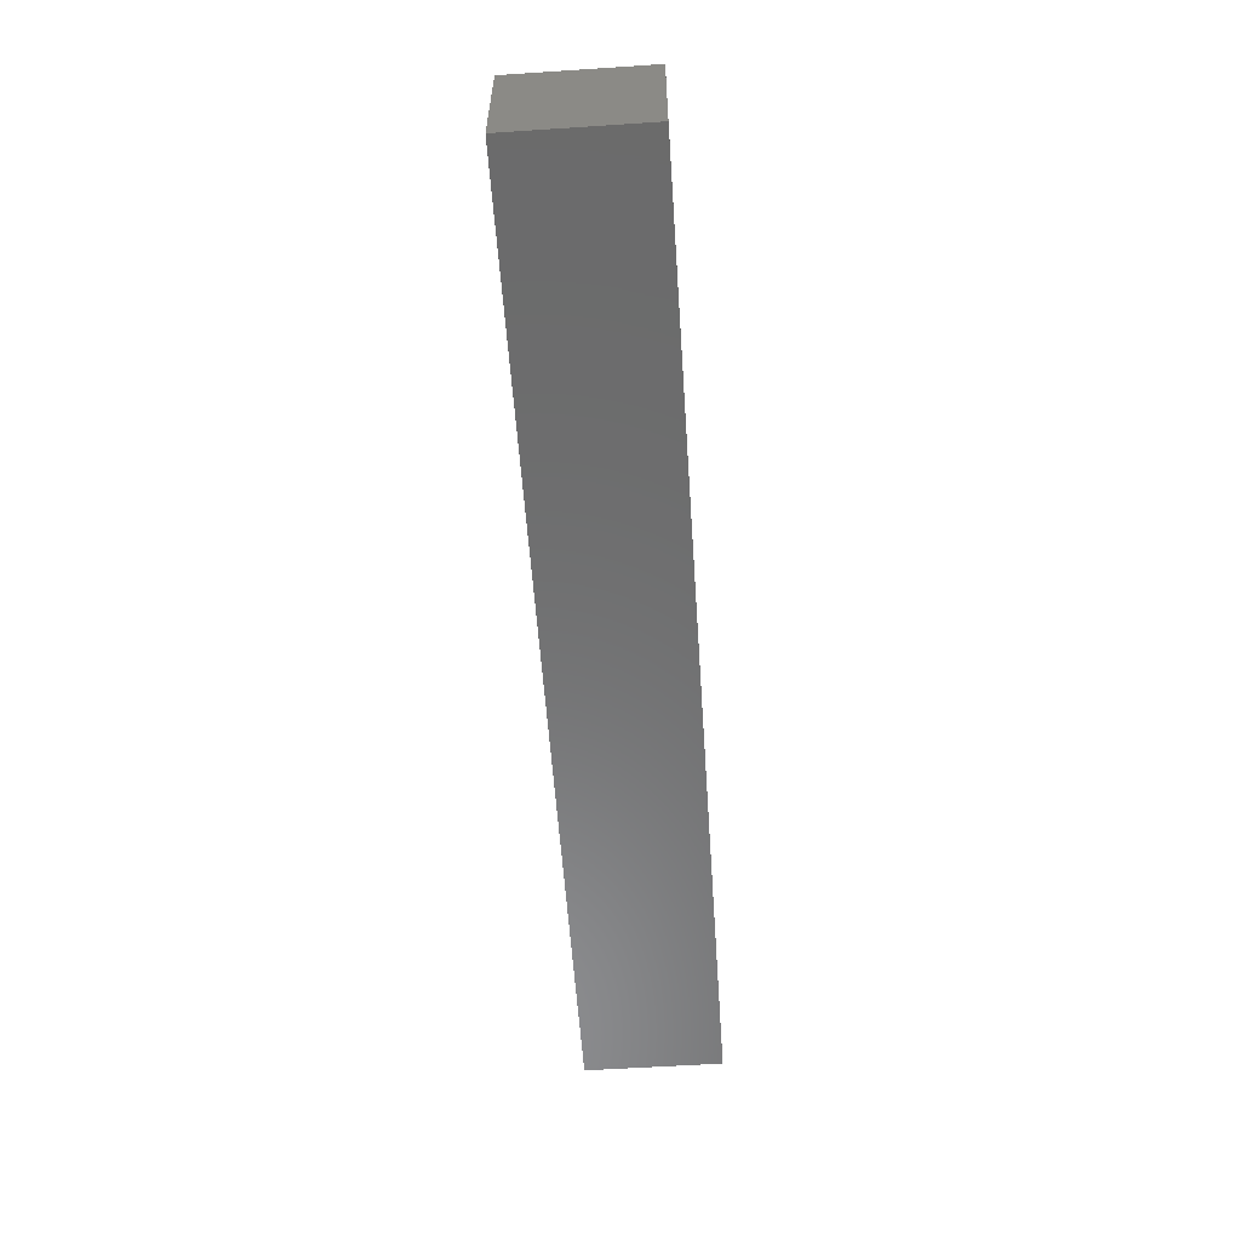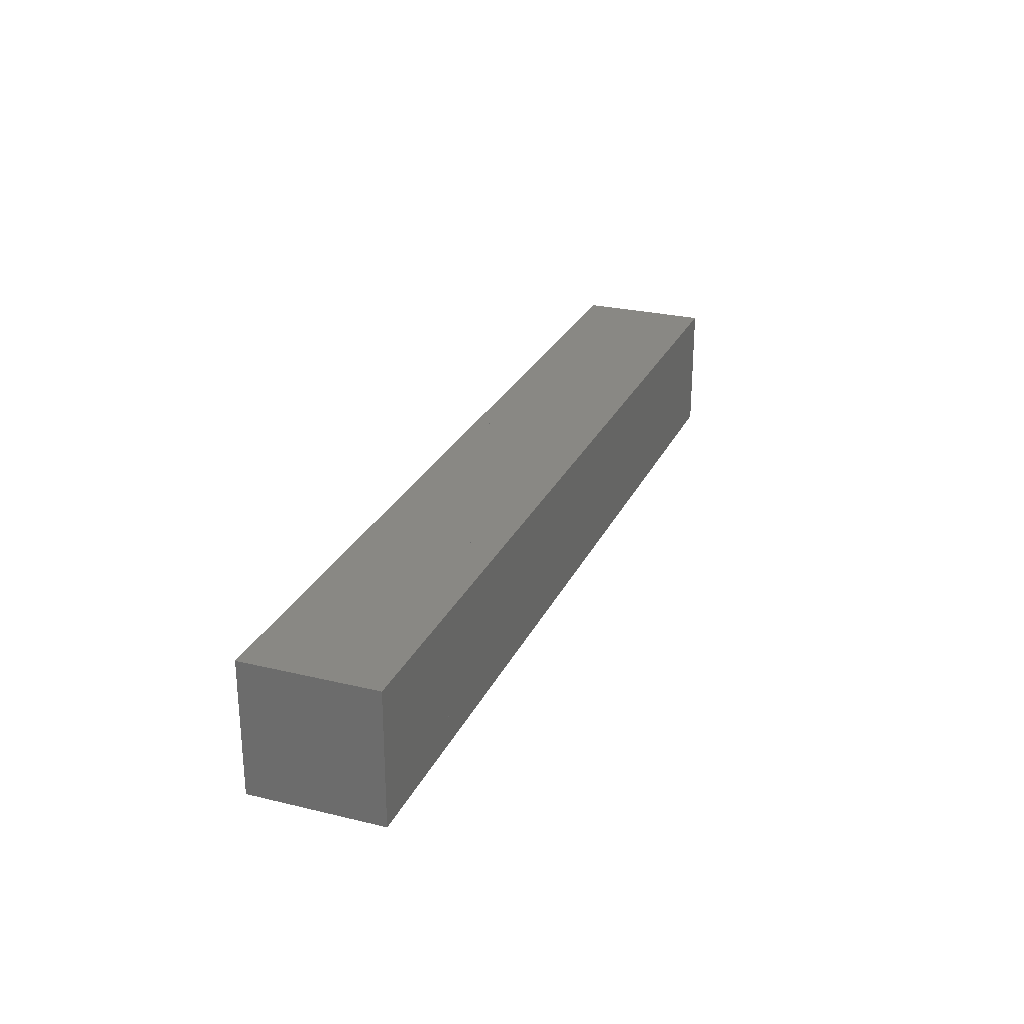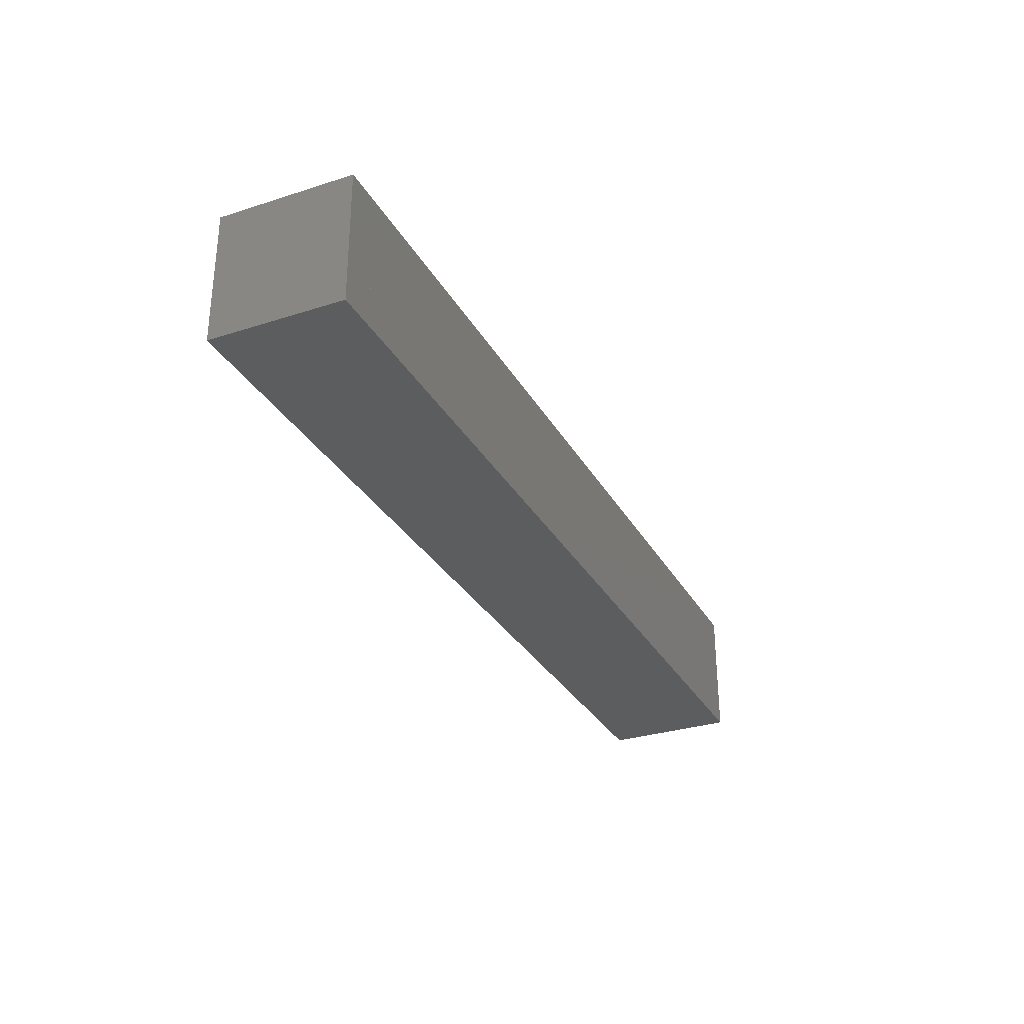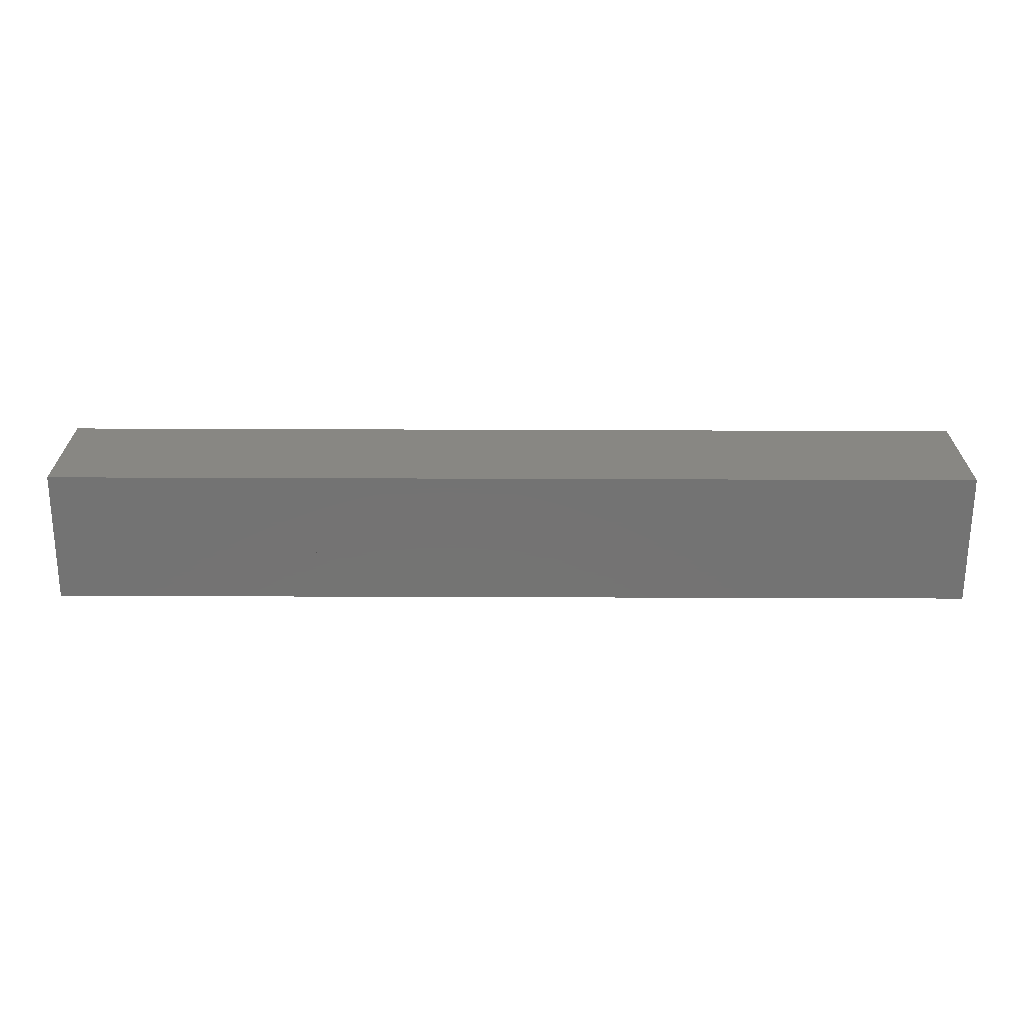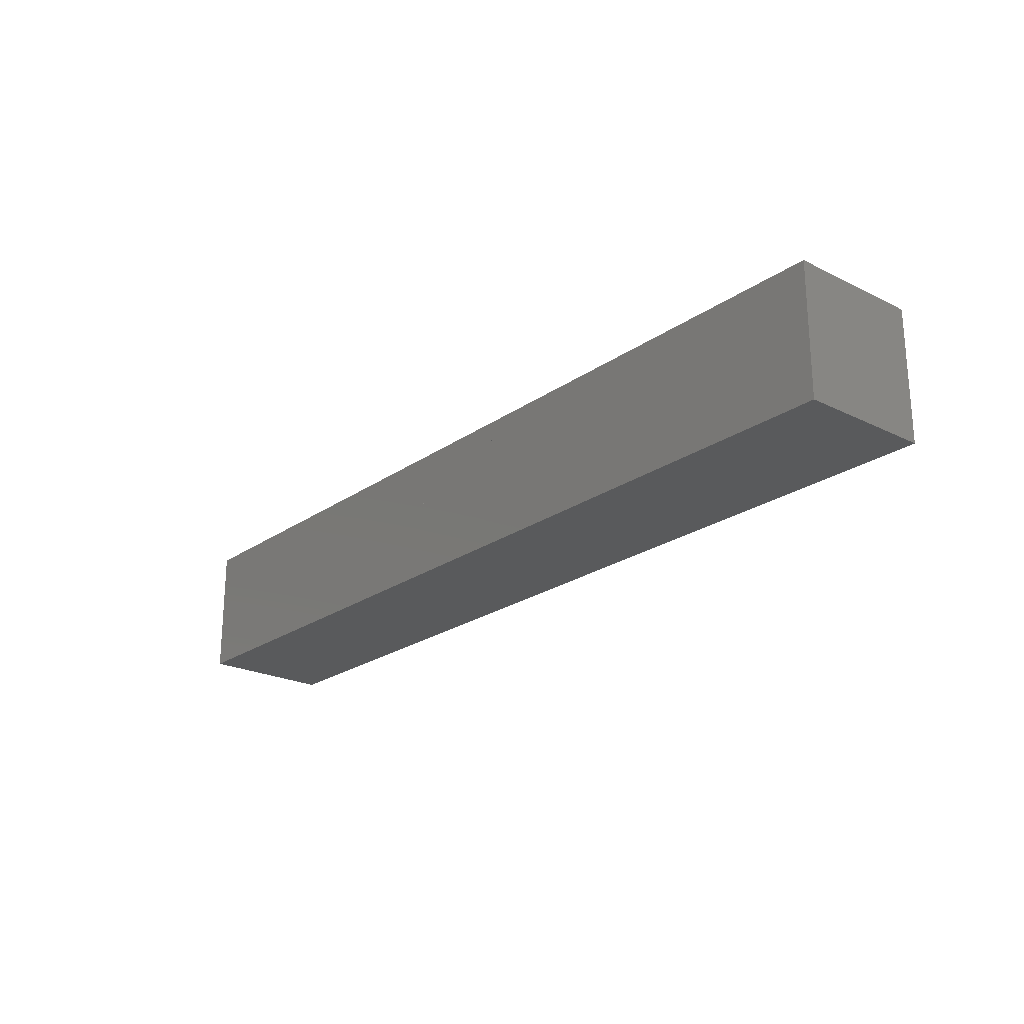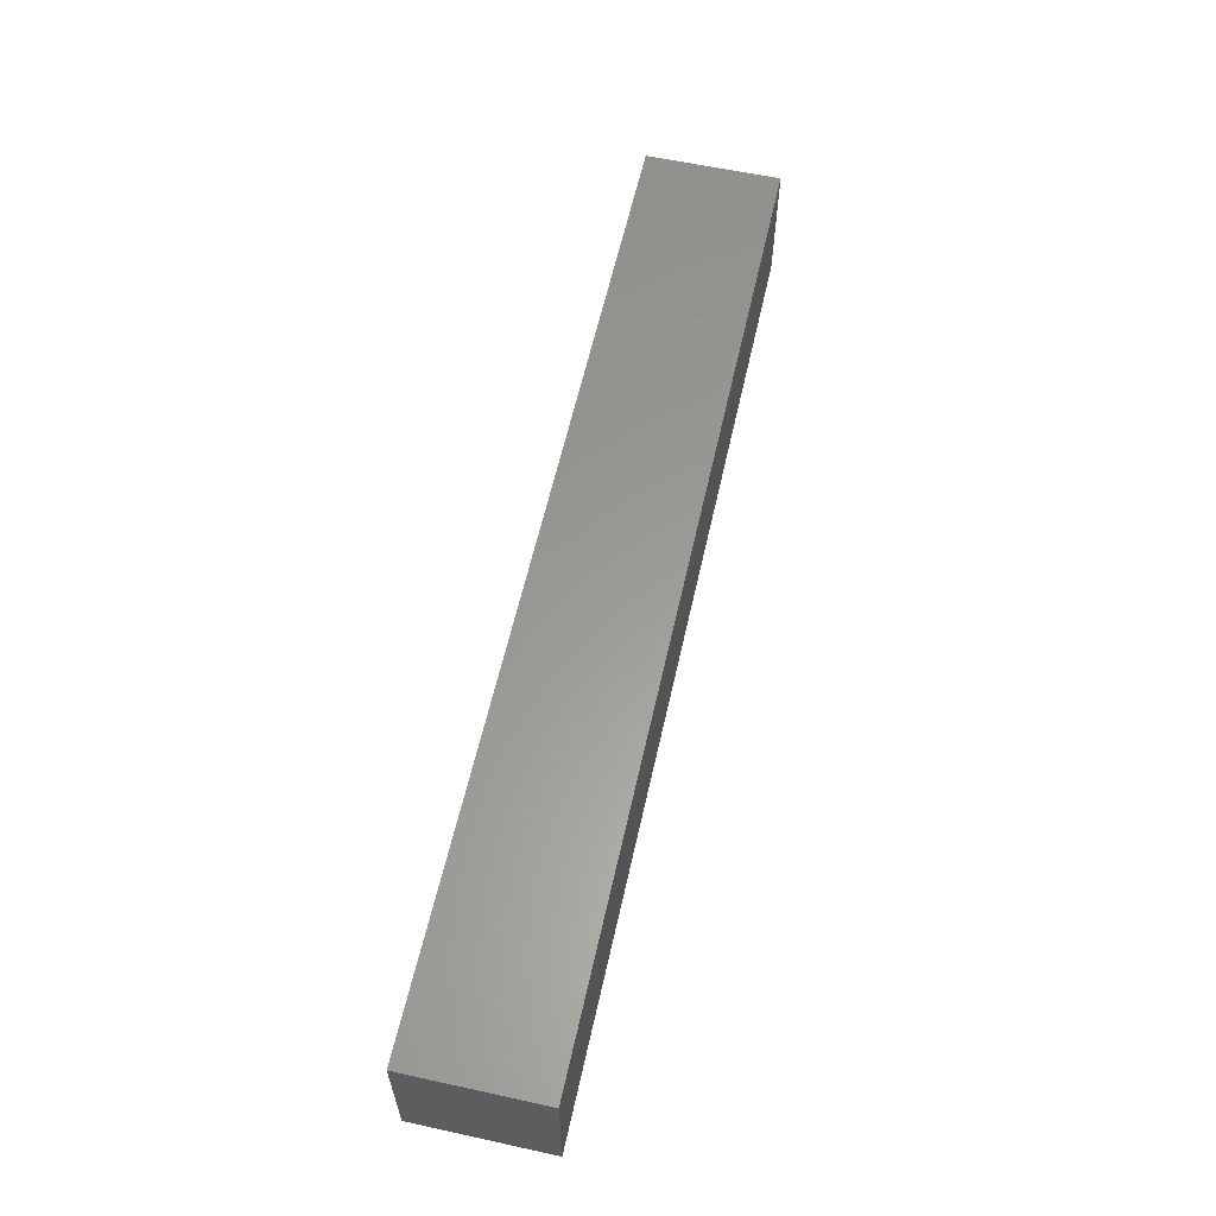
<metadata>
{"format":"stl","ext":"stl","renderer":"f3d","projection":"perspective","resolution":1024,"background":"white","views":[{"elev":-57.7,"azim":-86.1,"up":"+Y"},{"elev":26.3,"azim":-69.1,"up":"+Z"},{"elev":-30.6,"azim":-65.2,"up":"+Z"},{"elev":-65.7,"azim":-0.2,"up":"+Y"},{"elev":-22.8,"azim":-130.2,"up":"+Z"},{"elev":60.0,"azim":102.6,"up":"+Z"}]}
</metadata>
<code>
# stl→obj: 32 verts, 140 faces
v 0 0 0
v 0.025 0.025 0
v 0.025 0 0
v 0.025 0 0.025
v 0 0 0.025
v 0 0.025 0.025
v 0.025 0.025 0.025
v 0 0.025 0
v 0.05 0.025 0
v 0.05 0 0
v 0.05 0 0.025
v 0.05 0.025 0.025
v 0.075 0.025 0
v 0.075 0 0
v 0.075 0 0.025
v 0.075 0.025 0.025
v 0.1 0.025 0
v 0.1 0 0
v 0.1 0 0.025
v 0.1 0.025 0.025
v 0.125 0.025 0
v 0.125 0 0
v 0.125 0 0.025
v 0.125 0.025 0.025
v 0.15 0.025 0
v 0.15 0 0
v 0.15 0 0.025
v 0.15 0.025 0.025
v 0.175 0.025 0
v 0.175 0 0
v 0.175 0 0.025
v 0.175 0.025 0.025
f 1 2 3
f 2 4 3
f 2 1 4
f 1 3 4
f 1 5 6
f 5 4 6
f 5 1 4
f 1 6 4
f 1 2 4
f 2 6 4
f 2 1 6
f 1 4 6
f 2 7 4
f 7 6 4
f 7 2 6
f 2 4 6
f 1 6 8
f 6 2 8
f 6 1 2
f 1 8 2
f 3 9 10
f 9 11 10
f 9 3 11
f 3 10 11
f 3 4 7
f 4 11 7
f 4 3 11
f 3 7 11
f 3 9 11
f 9 7 11
f 9 3 7
f 3 11 7
f 9 12 11
f 12 7 11
f 12 9 7
f 9 11 7
f 3 7 2
f 7 9 2
f 7 3 9
f 3 2 9
f 10 13 14
f 13 15 14
f 13 10 15
f 10 14 15
f 10 11 12
f 11 15 12
f 11 10 15
f 10 12 15
f 10 13 15
f 13 12 15
f 13 10 12
f 10 15 12
f 13 16 15
f 16 12 15
f 16 13 12
f 13 15 12
f 10 12 9
f 12 13 9
f 12 10 13
f 10 9 13
f 14 17 18
f 17 19 18
f 17 14 19
f 14 18 19
f 14 15 16
f 15 19 16
f 15 14 19
f 14 16 19
f 14 17 19
f 17 16 19
f 17 14 16
f 14 19 16
f 17 20 19
f 20 16 19
f 20 17 16
f 17 19 16
f 14 16 13
f 16 17 13
f 16 14 17
f 14 13 17
f 18 21 22
f 21 23 22
f 21 18 23
f 18 22 23
f 18 19 20
f 19 23 20
f 19 18 23
f 18 20 23
f 18 21 23
f 21 20 23
f 21 18 20
f 18 23 20
f 21 24 23
f 24 20 23
f 24 21 20
f 21 23 20
f 18 20 17
f 20 21 17
f 20 18 21
f 18 17 21
f 22 25 26
f 25 27 26
f 25 22 27
f 22 26 27
f 22 23 24
f 23 27 24
f 23 22 27
f 22 24 27
f 22 25 27
f 25 24 27
f 25 22 24
f 22 27 24
f 25 28 27
f 28 24 27
f 28 25 24
f 25 27 24
f 22 24 21
f 24 25 21
f 24 22 25
f 22 21 25
f 26 29 30
f 29 31 30
f 29 26 31
f 26 30 31
f 26 27 28
f 27 31 28
f 27 26 31
f 26 28 31
f 26 29 31
f 29 28 31
f 29 26 28
f 26 31 28
f 29 32 31
f 32 28 31
f 32 29 28
f 29 31 28
f 26 28 25
f 28 29 25
f 28 26 29
f 26 25 29

</code>
